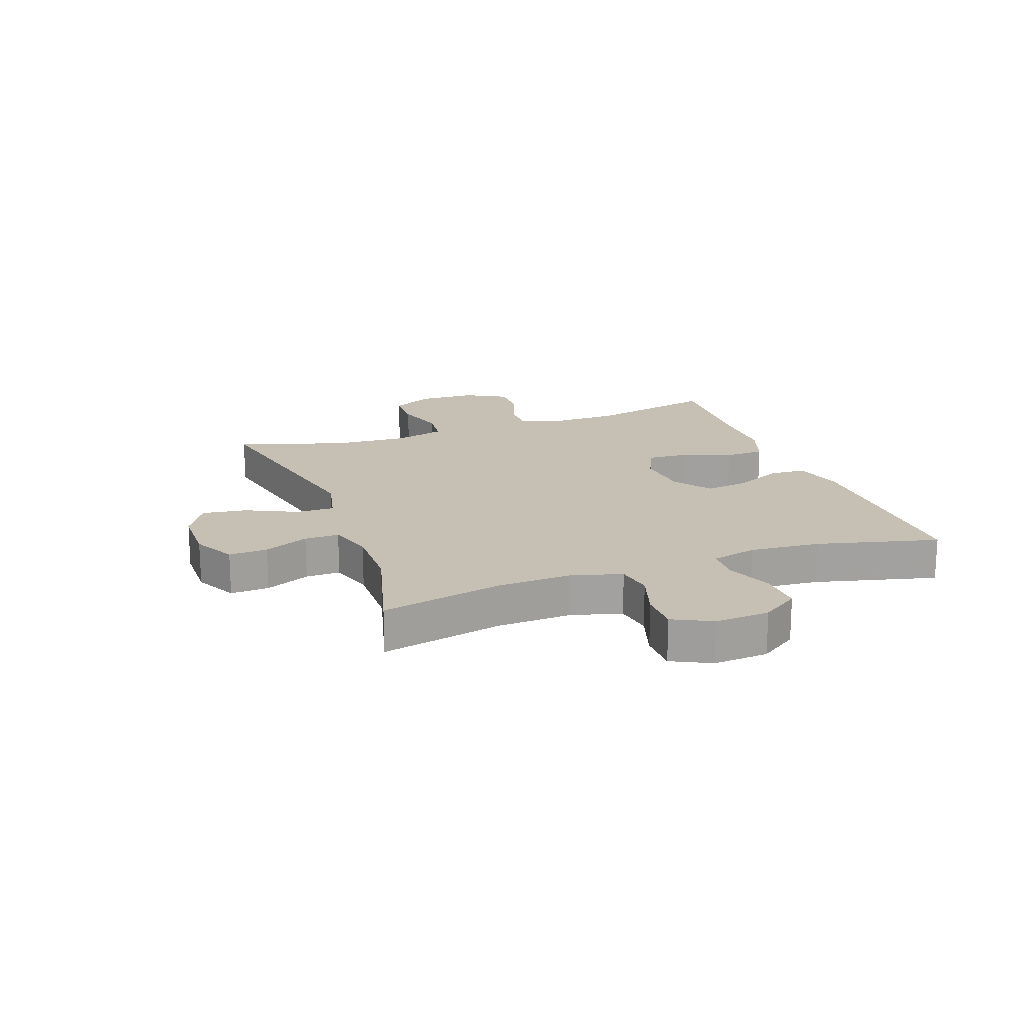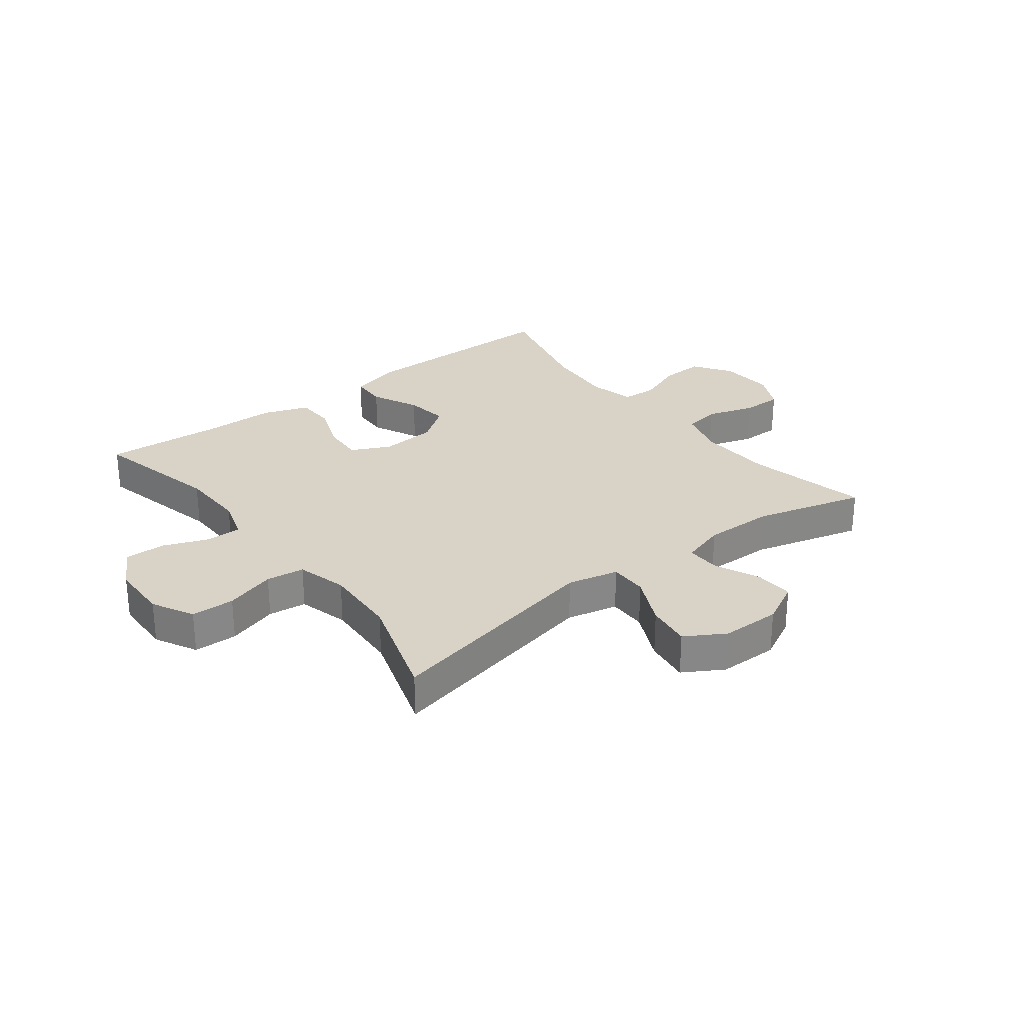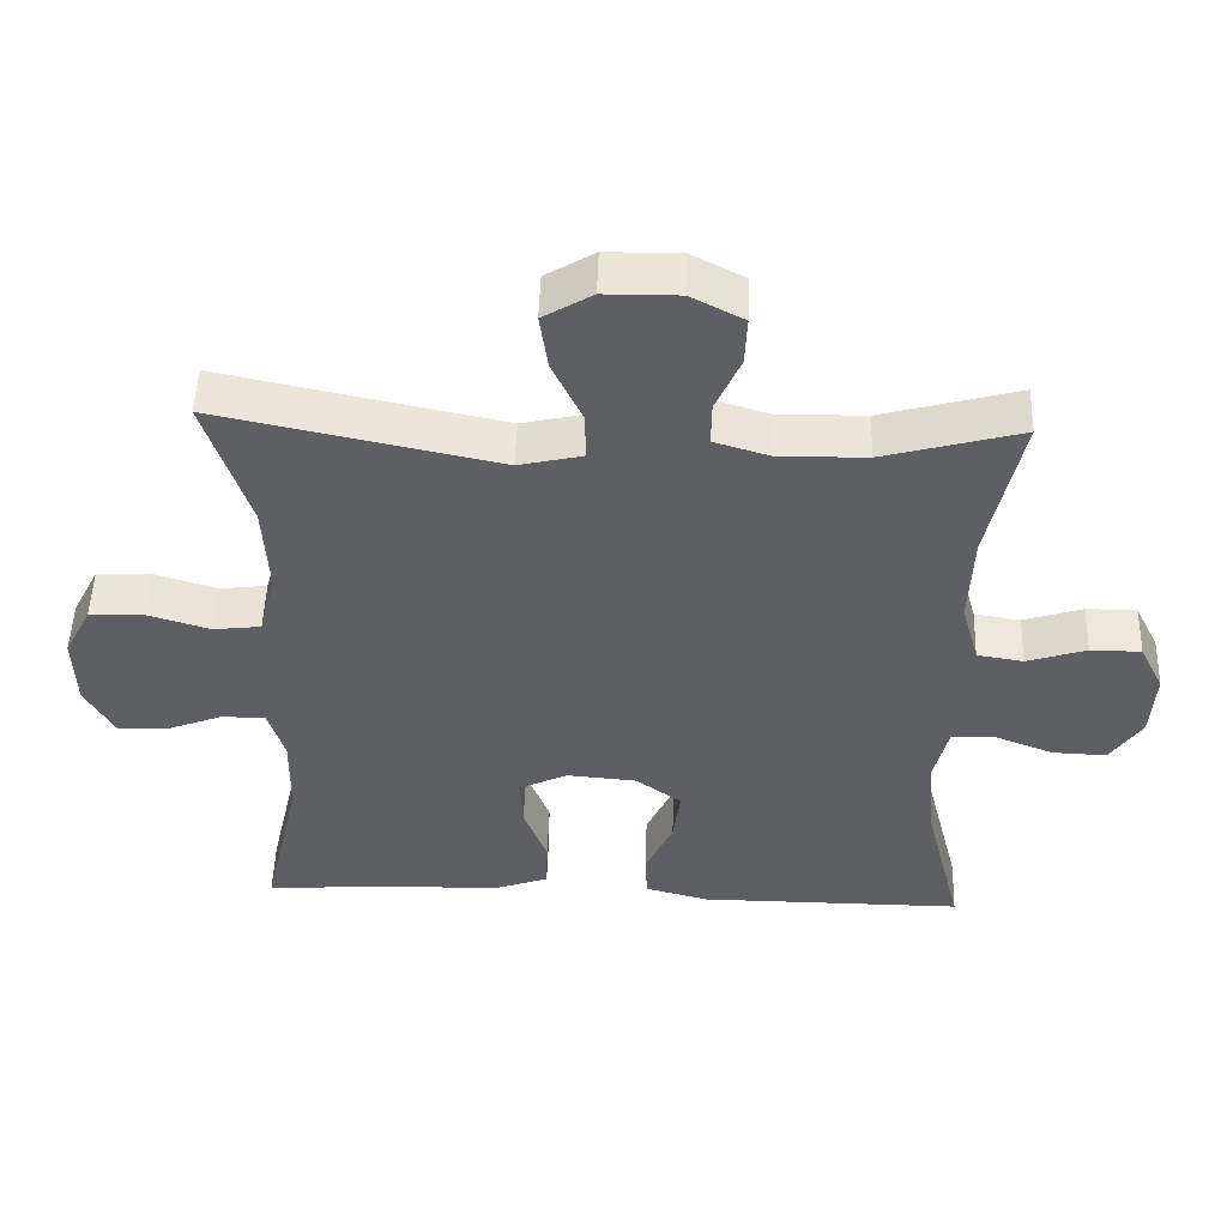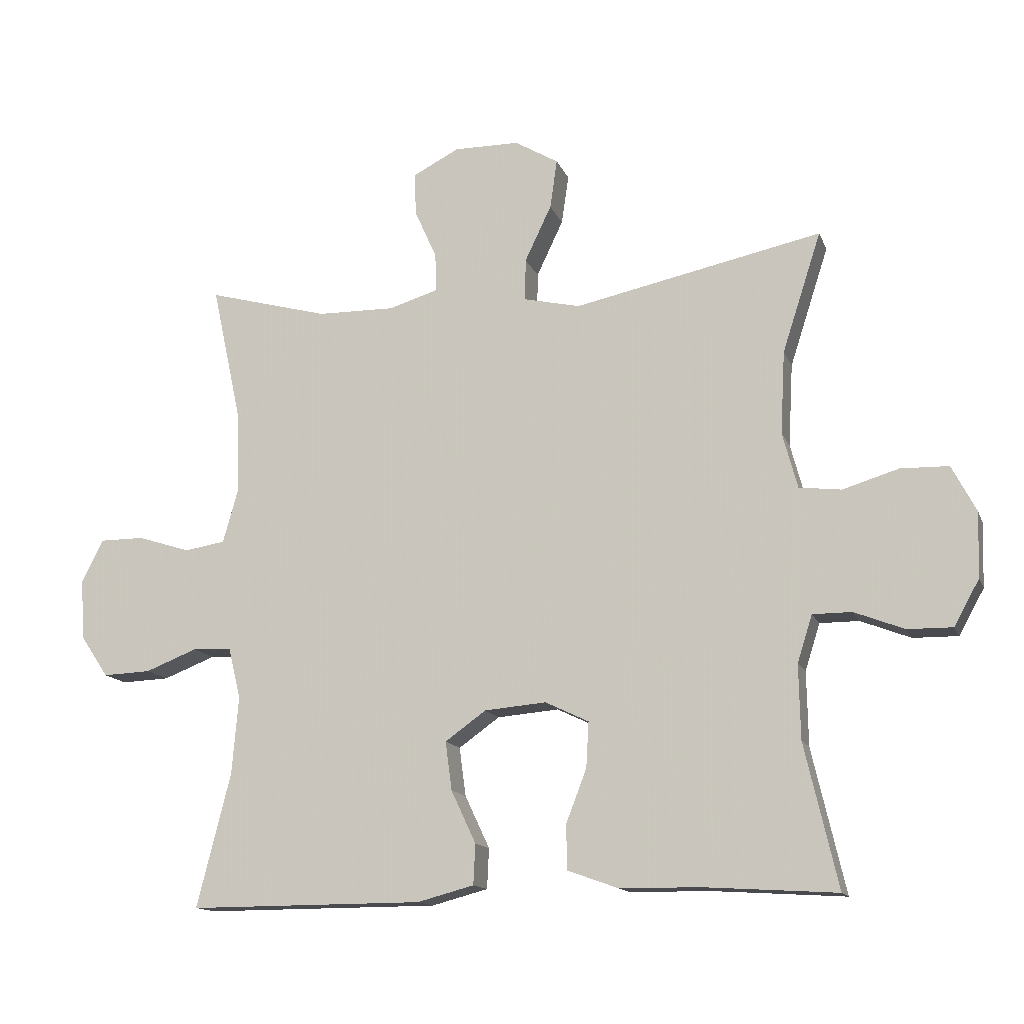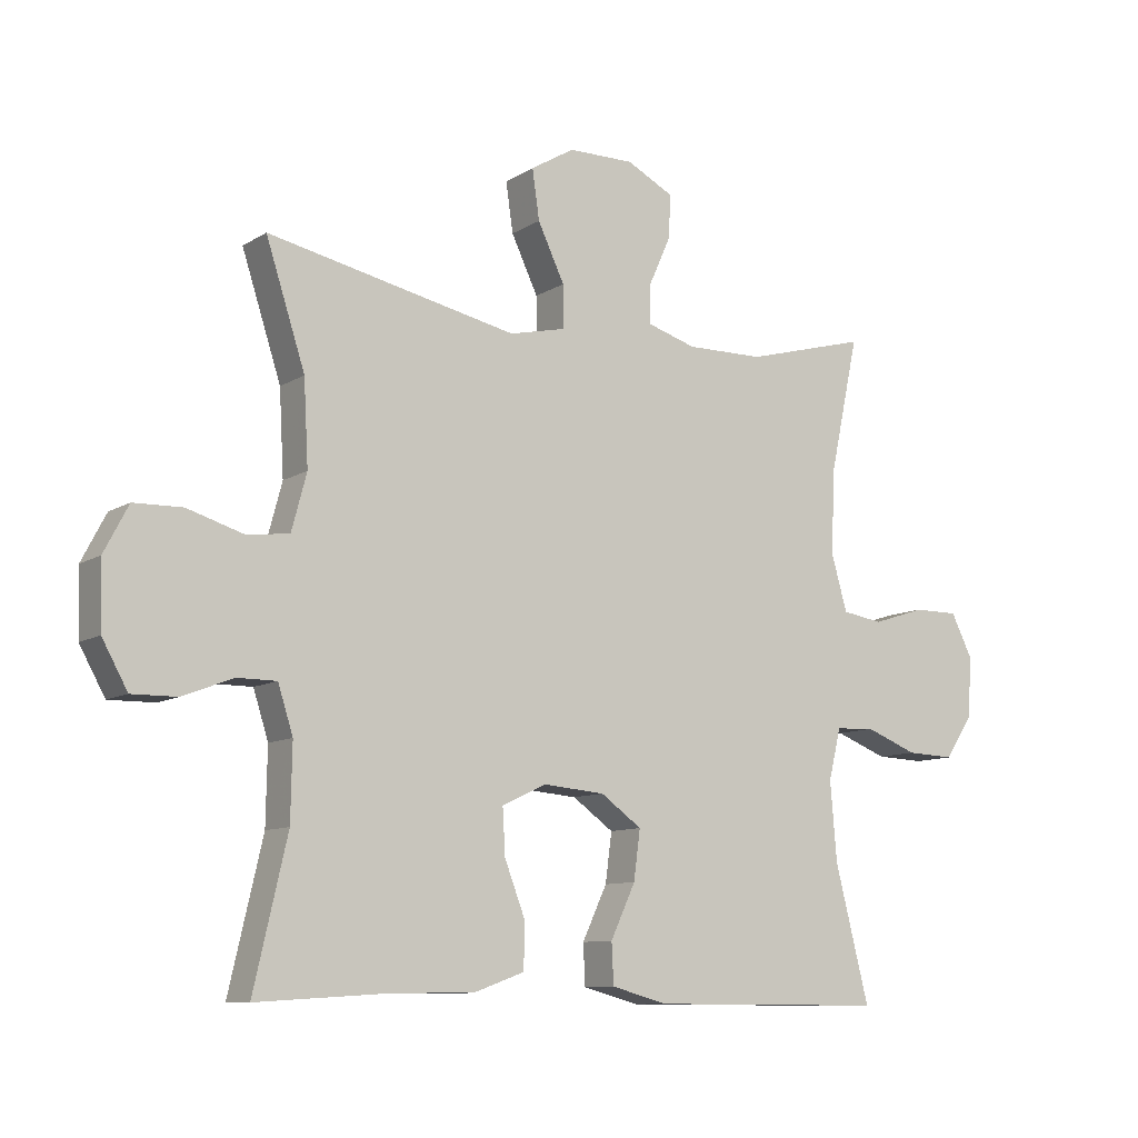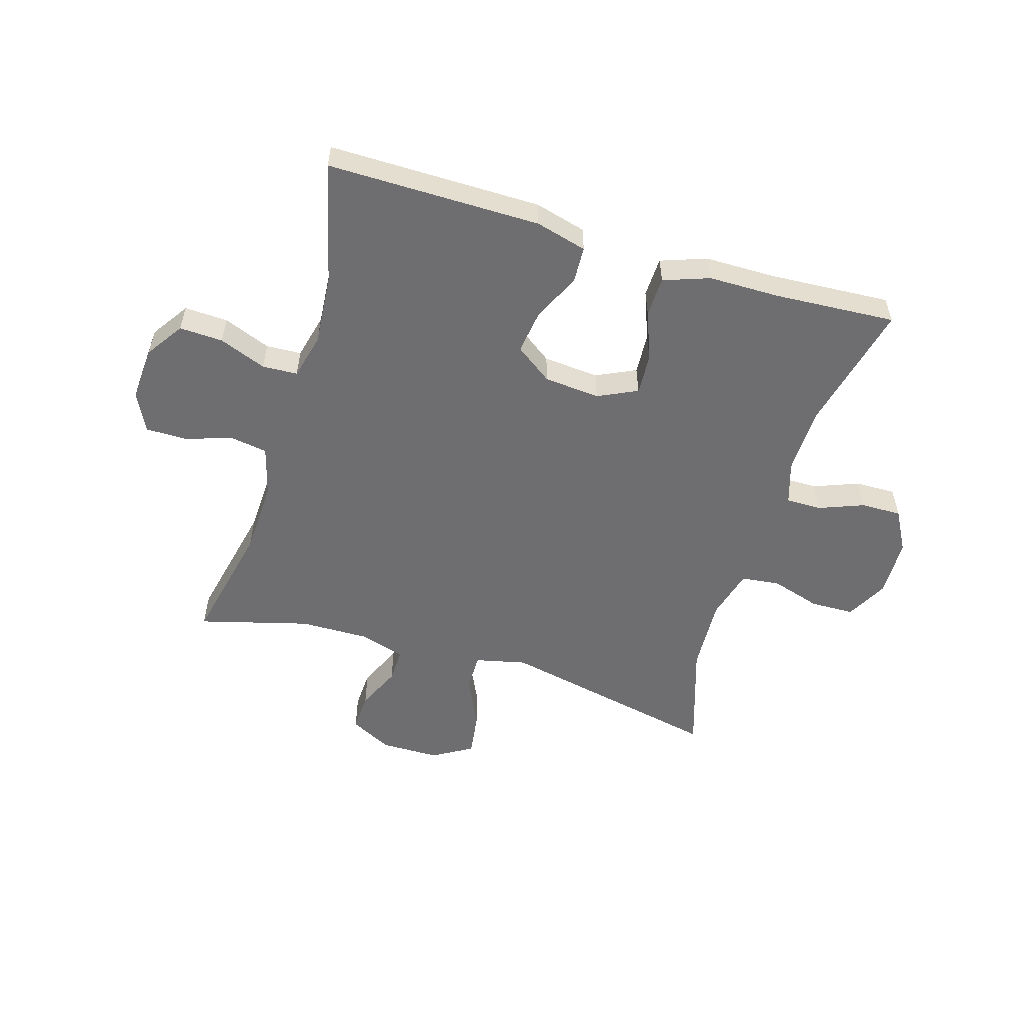
<metadata>
{"format":"obj","ext":"obj","renderer":"f3d","projection":"perspective","resolution":1024,"background":"white","views":[{"elev":18.1,"azim":70.0,"up":"+Y"},{"elev":28.1,"azim":-37.7,"up":"+Y"},{"elev":50.0,"azim":1.9,"up":"+Z"},{"elev":-14.0,"azim":-163.5,"up":"+Z"},{"elev":-10.0,"azim":-33.5,"up":"+Z"},{"elev":-54.4,"azim":163.1,"up":"+Y"}]}
</metadata>
<code>
v -0.5 0.07 0.5
v -0.118 0.07 0.42
v -0.031 0.07 0.44
v -0.032 0.07 0.505
v -0.073 0.07 0.591
v -0.084 0.07 0.667
v -0.017 0.07 0.707
v 0.084 0.07 0.708
v 0.156 0.07 0.671
v 0.153 0.07 0.605
v 0.119 0.07 0.529
v 0.118 0.07 0.47
v 0.194 0.07 0.447
v 0.313 0.07 0.449
v 0.5 0.07 0.5
v 0.455 0.07 0.292
v 0.45 0.07 0.165
v 0.474 0.07 0.08
v 0.537 0.07 0.07
v 0.618 0.07 0.096
v 0.687 0.07 0.096
v 0.72 0.07 0.03
v 0.714 0.07 -0.063
v 0.671 0.07 -0.127
v 0.597 0.07 -0.124
v 0.517 0.07 -0.093
v 0.457 0.07 -0.096
v 0.438 0.07 -0.174
v 0.448 0.07 -0.294
v 0.5 0.07 -0.5
v 0.138 0.07 -0.499
v 0.051 0.07 -0.476
v 0.048 0.07 -0.414
v 0.086 0.07 -0.333
v 0.096 0.07 -0.258
v 0.033 0.07 -0.213
v -0.062 0.07 -0.205
v -0.129 0.07 -0.237
v -0.125 0.07 -0.307
v -0.093 0.07 -0.39
v -0.095 0.07 -0.458
v -0.173 0.07 -0.486
v -0.294 0.07 -0.487
v -0.5 0.07 -0.5
v -0.449 0.07 -0.279
v -0.447 0.07 -0.165
v -0.47 0.07 -0.093
v -0.53 0.07 -0.093
v -0.607 0.07 -0.123
v -0.676 0.07 -0.124
v -0.715 0.07 -0.054
v -0.718 0.07 0.046
v -0.681 0.07 0.117
v -0.607 0.07 0.119
v -0.521 0.07 0.093
v -0.456 0.07 0.101
v -0.433 0.07 0.187
v -0.44 0.07 0.315
v -0.5 0 0.5
v -0.118 0 0.42
v -0.031 0 0.44
v -0.032 0 0.505
v -0.073 0 0.591
v -0.084 0 0.667
v -0.017 0 0.707
v 0.084 0 0.708
v 0.156 0 0.671
v 0.153 0 0.605
v 0.119 0 0.529
v 0.118 0 0.47
v 0.194 0 0.447
v 0.313 0 0.449
v 0.5 0 0.5
v 0.455 0 0.292
v 0.45 0 0.165
v 0.474 0 0.08
v 0.537 0 0.07
v 0.618 0 0.096
v 0.687 0 0.096
v 0.72 0 0.03
v 0.714 0 -0.063
v 0.671 0 -0.127
v 0.597 0 -0.124
v 0.517 0 -0.093
v 0.457 0 -0.096
v 0.438 0 -0.174
v 0.448 0 -0.294
v 0.5 0 -0.5
v 0.138 0 -0.499
v 0.051 0 -0.476
v 0.048 0 -0.414
v 0.086 0 -0.333
v 0.096 0 -0.258
v 0.033 0 -0.213
v -0.062 0 -0.205
v -0.129 0 -0.237
v -0.125 0 -0.307
v -0.093 0 -0.39
v -0.095 0 -0.458
v -0.173 0 -0.486
v -0.294 0 -0.487
v -0.5 0 -0.5
v -0.449 0 -0.279
v -0.447 0 -0.165
v -0.47 0 -0.093
v -0.53 0 -0.093
v -0.607 0 -0.123
v -0.676 0 -0.124
v -0.715 0 -0.054
v -0.718 0 0.046
v -0.681 0 0.117
v -0.607 0 0.119
v -0.521 0 0.093
v -0.456 0 0.101
v -0.433 0 0.187
v -0.44 0 0.315
f 53 54 55
f 52 53 55
f 51 52 55
f 50 51 55
f 49 50 55
f 48 49 55
f 47 48 55 56
f 46 47 56 57
f 43 44 45
f 45 46 57
f 43 45 57
f 42 43 57
f 41 42 57
f 40 41 57
f 39 40 57
f 32 33 34
f 31 32 34
f 30 31 34
f 29 30 34
f 28 29 34 35
f 27 28 35 36
f 24 25 26
f 23 24 26
f 22 23 26
f 21 22 26
f 20 21 26
f 19 20 26
f 18 19 26 27
f 27 36 37
f 18 27 37
f 17 18 37
f 14 15 16
f 17 37 38
f 16 17 38
f 14 16 38
f 13 14 38
f 9 10 11
f 8 9 11
f 7 8 11
f 6 7 11
f 5 6 11
f 4 5 11
f 3 4 11 12
f 58 1 2
f 12 13 38
f 3 12 38
f 2 3 38
f 58 2 38
f 38 39 57 58
f 113 112 111
f 113 111 110
f 113 110 109
f 113 109 108
f 113 108 107
f 113 107 106
f 114 113 106 105
f 115 114 105 104
f 103 102 101
f 115 104 103
f 115 103 101
f 115 101 100
f 115 100 99
f 115 99 98
f 115 98 97
f 92 91 90
f 92 90 89
f 92 89 88
f 92 88 87
f 93 92 87 86
f 94 93 86 85
f 84 83 82
f 84 82 81
f 84 81 80
f 84 80 79
f 84 79 78
f 84 78 77
f 85 84 77 76
f 95 94 85
f 95 85 76
f 95 76 75
f 74 73 72
f 96 95 75
f 96 75 74
f 96 74 72
f 96 72 71
f 69 68 67
f 69 67 66
f 69 66 65
f 69 65 64
f 69 64 63
f 69 63 62
f 70 69 62 61
f 60 59 116
f 96 71 70
f 96 70 61
f 96 61 60
f 96 60 116
f 116 115 97 96
f 1 59 60 2
f 2 60 61 3
f 3 61 62 4
f 4 62 63 5
f 5 63 64 6
f 6 64 65 7
f 7 65 66 8
f 8 66 67 9
f 9 67 68 10
f 10 68 69 11
f 11 69 70 12
f 12 70 71 13
f 13 71 72 14
f 14 72 73 15
f 15 73 74 16
f 16 74 75 17
f 17 75 76 18
f 18 76 77 19
f 19 77 78 20
f 20 78 79 21
f 21 79 80 22
f 22 80 81 23
f 23 81 82 24
f 24 82 83 25
f 25 83 84 26
f 26 84 85 27
f 27 85 86 28
f 28 86 87 29
f 29 87 88 30
f 30 88 89 31
f 31 89 90 32
f 32 90 91 33
f 33 91 92 34
f 34 92 93 35
f 35 93 94 36
f 36 94 95 37
f 37 95 96 38
f 38 96 97 39
f 39 97 98 40
f 40 98 99 41
f 41 99 100 42
f 42 100 101 43
f 43 101 102 44
f 44 102 103 45
f 45 103 104 46
f 46 104 105 47
f 47 105 106 48
f 48 106 107 49
f 49 107 108 50
f 50 108 109 51
f 51 109 110 52
f 52 110 111 53
f 53 111 112 54
f 54 112 113 55
f 55 113 114 56
f 56 114 115 57
f 57 115 116 58
f 58 116 59 1

</code>
